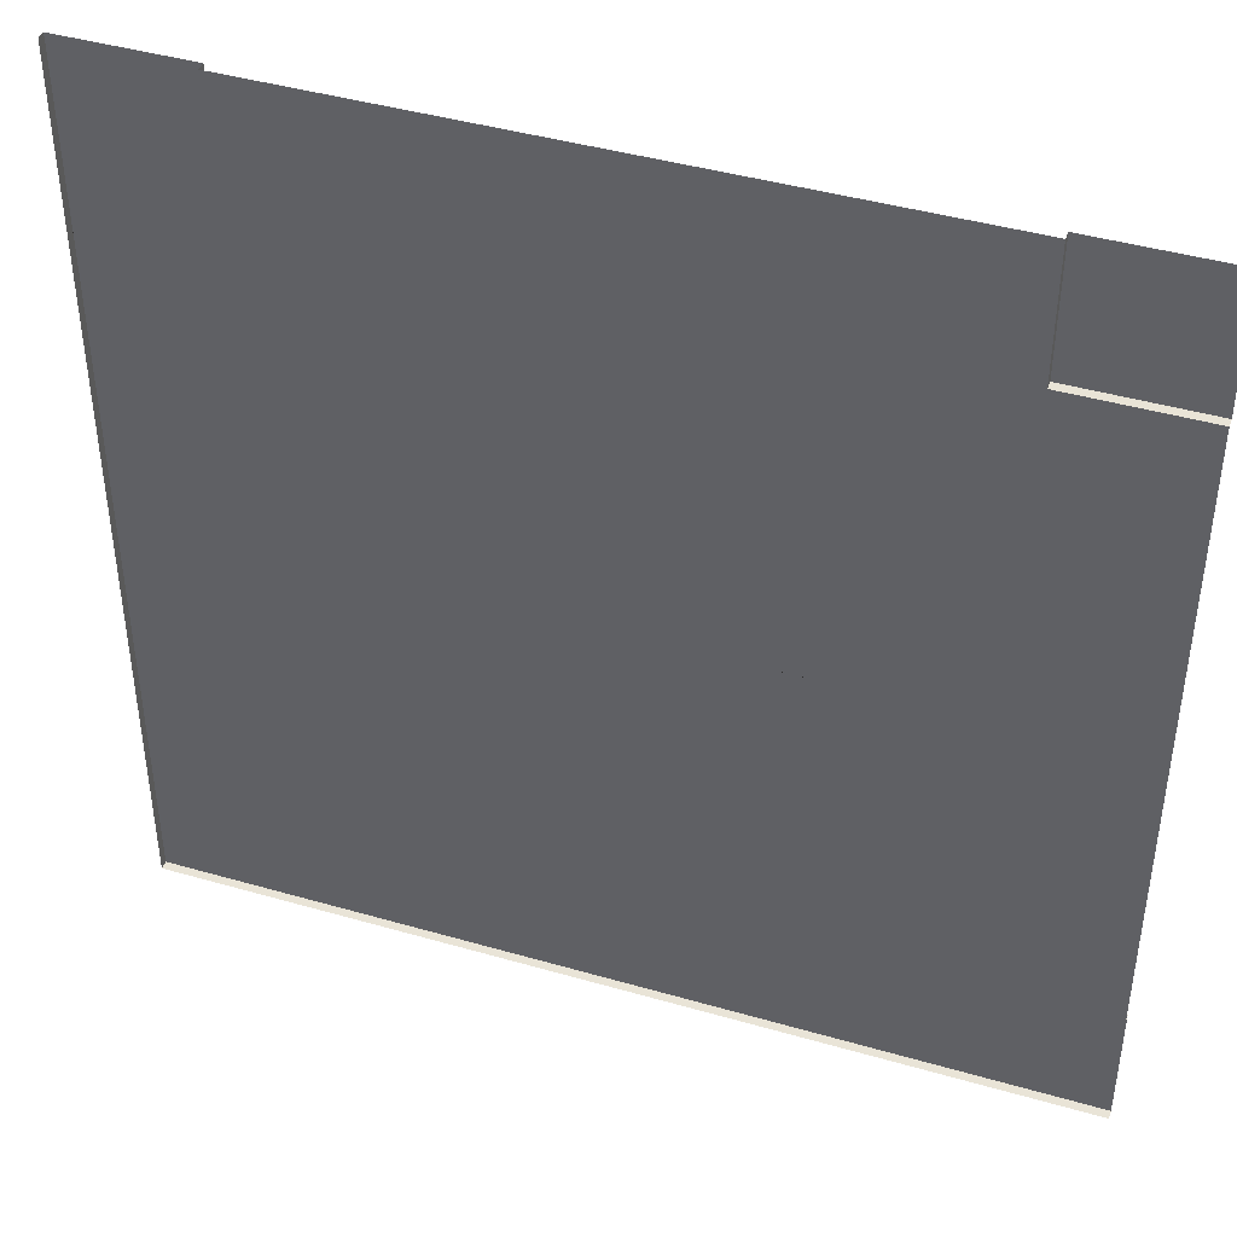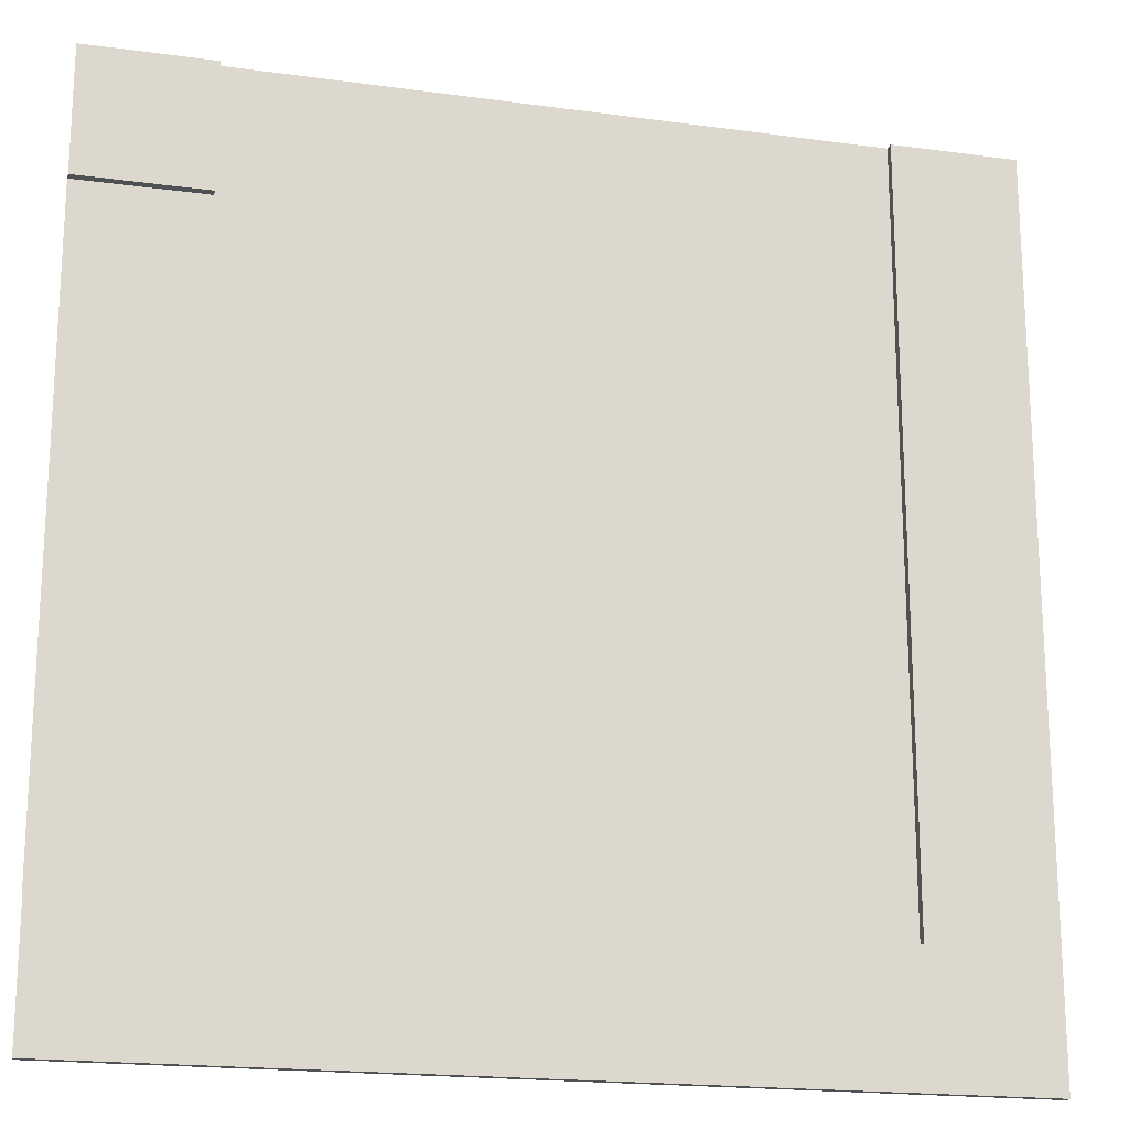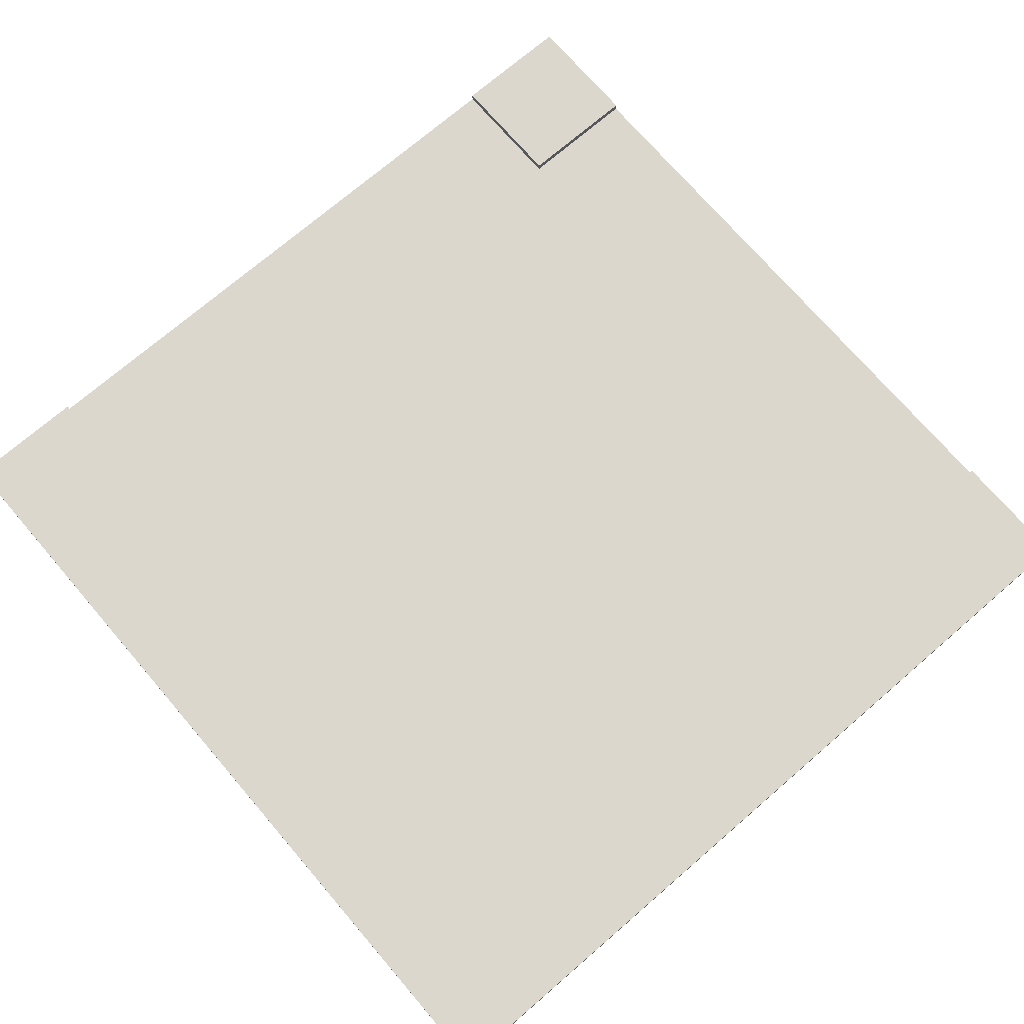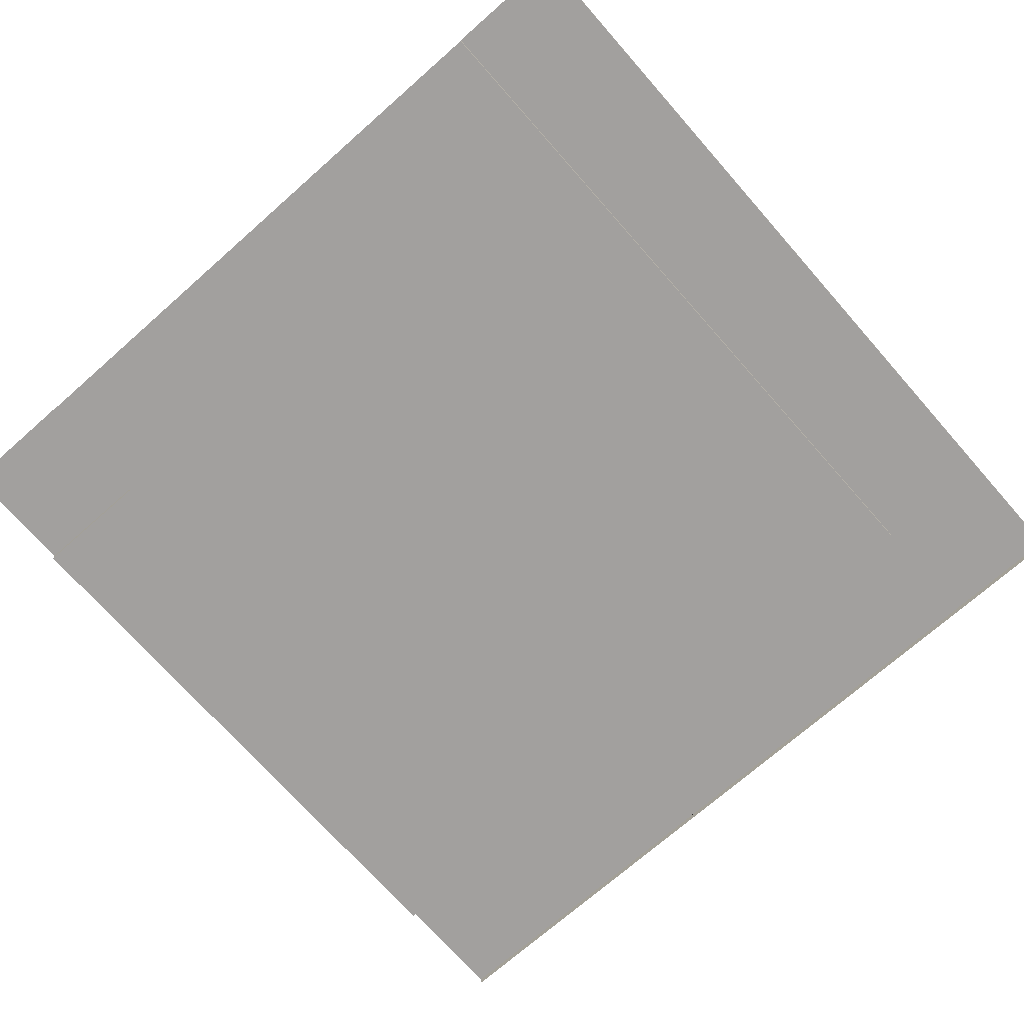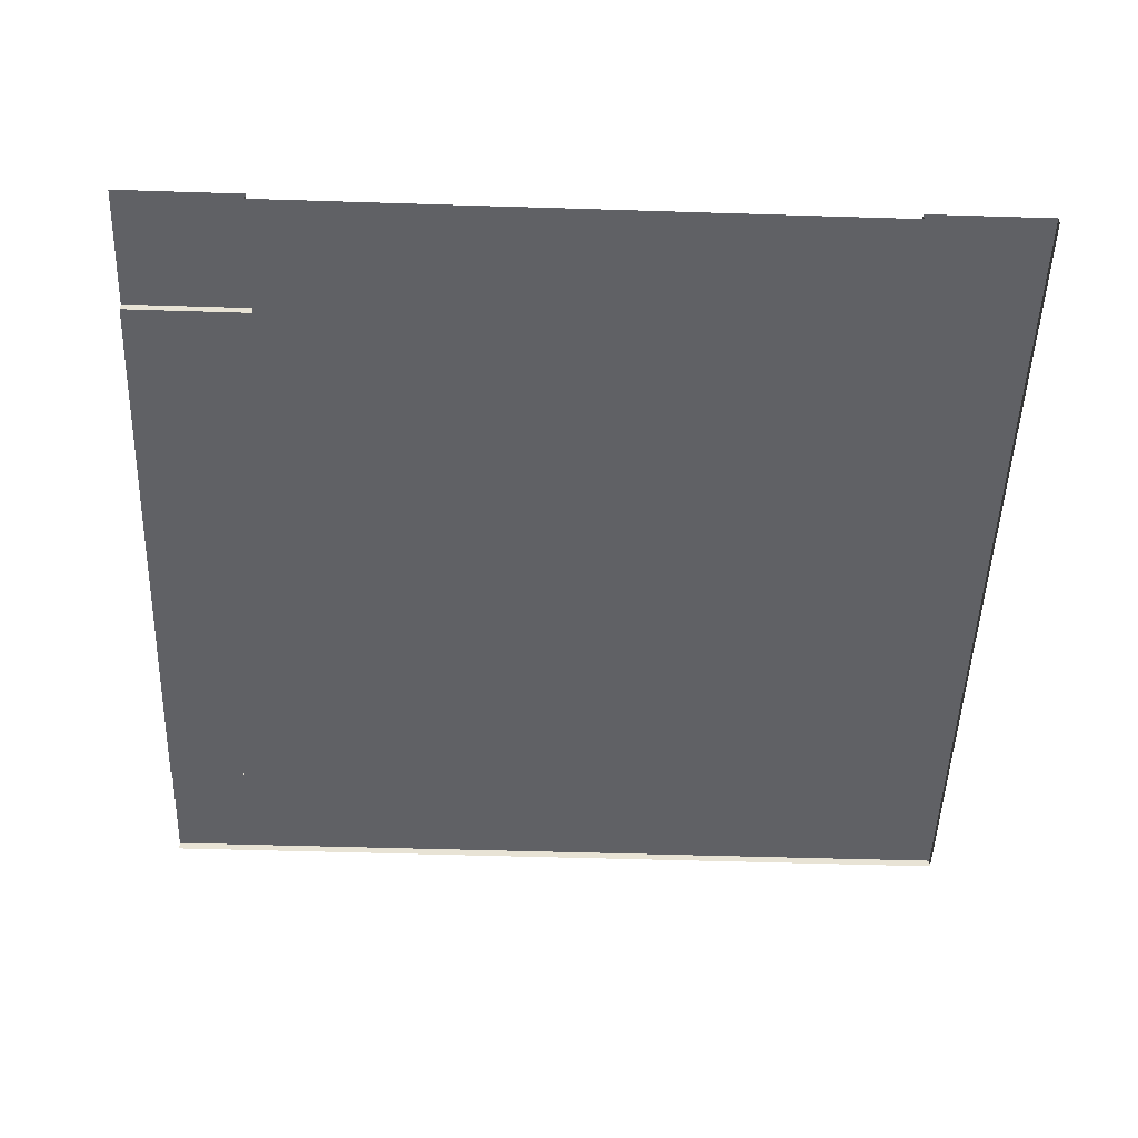
<metadata>
{"format":"obj","ext":"obj","renderer":"f3d","projection":"perspective","resolution":1024,"background":"white","views":[{"elev":42.8,"azim":19.0,"up":"+Z"},{"elev":-18.8,"azim":165.4,"up":"+Z"},{"elev":73.0,"azim":-130.7,"up":"+Y"},{"elev":-71.9,"azim":131.4,"up":"+Y"},{"elev":-49.6,"azim":88.0,"up":"+Y"}]}
</metadata>
<code>
v 0 0 0
v 0 0 -11.65
v 3.815e-06 0 -15.75
v 20 0 -17.13
v 20 0 -17.42
v 17.54 0 -17.42
v 17.48 0 -17.42
v 12.51 0 -17.42
v 12.47 0 -17.42
v 8.416 0 -17.42
v 8.381 0 -17.42
v 4.254 -1.49e-08 -17.42
v 4.198 -1.49e-08 -17.42
v 2.869 -1.49e-08 -17.42
v 2.869 0 -17.13
v 2.581 0 -17.42
v 2.581 0 -17.13
v 2.869 0 0
v 2.581 0 -15.8
v 2.581 0 -15.75
v 2.581 0 -11.65
v 2.581 0 -11.6
v 2.581 0 -7.522
v 2.581 0 -7.475
v 2.581 0 -2.518
v 2.581 0 -2.474
v 2.581 0 0
v 2.869 -0.1948 -17.13
v 20 -0.1948 -17.13
v 20 0 -17.13
v 2.869 0 -17.13
v 3.165 -0.1948 -16.83
v 20 -0.1948 -16.83
v 20 -0.1948 -17.13
v 2.869 -0.1948 -17.13
v 3.165 -0.1948 0
v 2.869 -0.1948 0
v 20 -0.1948 -20
v 3.815e-06 -0.1948 -20
v 3.815e-06 0 -20
v 2.869 -1.192e-07 -20
v 4.198 -7.451e-08 -20
v 4.254 -7.451e-08 -20
v 8.381 0 -20
v 8.416 0 -20
v 12.47 0 -20
v 12.51 0 -20
v 17.48 0 -20
v 17.54 0 -20
v 20 0 -20
v 20 0 -2.582
v 20 0 -2.869
v 17.13 0 -2.869
v 17.42 0 -2.582
v 17.13 0 0
v 17.42 0 0
v 17.13 0 -2.869
v 20 0 -2.869
v 20 -0.1948 -2.869
v 17.13 -0.1948 -2.869
v 20 -0.1948 -3.165
v 17.13 -0.1948 -2.869
v 20 -0.1948 -2.869
v 16.83 -0.1948 -3.165
v 16.83 -0.1948 0
v 17.13 -0.1948 0
v 17.13 -0.1948 0
v 17.13 0 0
v 17.13 0 -2.869
v 17.13 -0.1948 -2.869
v 2.869 -0.1948 0
v 2.869 -0.1948 -17.13
v 2.869 0 -17.13
v 2.869 0 0
v 3.815e-06 0 -20
v 3.815e-06 -0.1948 -20
v 0 -0.1948 0
v 0 0 0
v 0 0 0
v 3.815e-06 0 -17.13
v 3.815e-06 0 -20
v 3.815e-06 0 -15.8
v 3.815e-06 0 -15.75
v 0 0 -11.6
v 0 0 -11.65
v 0 0 -7.522
v 0 0 -7.475
v 0 0 -2.518
v 0 0 -2.474
v 18.44 -0.1948 -10.28
v 16.56 -0.1948 -10.28
v 16.56 -0.1948 -9.724
v 18.44 -0.1948 -9.724
v 13.46 -0.1948 -10.28
v 11.58 -0.1948 -10.28
v 11.58 -0.1948 -9.724
v 13.46 -0.1948 -9.724
v 10.28 -0.1948 -6.548
v 10.28 -0.1948 -8.453
v 9.724 -0.1948 -8.453
v 9.724 -0.1948 -6.548
v 10.28 -0.1948 -1.513
v 10.28 -0.1948 -3.399
v 9.724 -0.1948 -3.399
v 9.724 -0.1948 -1.513
v 20 0 0
v 20 0 -2.523
v 17.48 0 -2.523
v 17.48 0 0
v 17.48 0 -2.523
v 17.42 0 0
v 17.48 0 0
v 17.42 0 -2.582
v 20 0 -2.523
v 20 0 -2.582
v 2.522 0 0
v 2.581 0 0
v 2.581 0 -2.474
v 2.522 0 -2.474
v 2.581 0 -2.518
v 2.522 0 -2.518
v 0 0 -2.474
v 0 0 -2.518
v 2.581 0 -7.475
v 2.522 0 -7.475
v 2.581 0 -7.522
v 2.522 0 -7.522
v 0 0 -7.475
v 0 0 -7.522
v 2.581 0 -11.6
v 2.522 0 -11.6
v 2.581 0 -11.65
v 2.522 0 -11.65
v 0 0 -11.6
v 0 0 -11.65
v 2.581 0 -15.75
v 2.522 0 -15.75
v 2.581 0 -15.8
v 2.522 0 -15.8
v 3.815e-06 0 -15.75
v 3.815e-06 0 -15.8
v 2.581 0 -17.13
v 2.522 0 -17.13
v 2.522 0 -17.47
v 2.581 0 -17.42
v 2.869 -1.49e-08 -17.42
v 2.869 -1.49e-08 -17.47
v 4.198 -1.49e-08 -17.42
v 4.198 -1.49e-08 -17.47
v 4.254 -1.49e-08 -17.42
v 4.254 -1.49e-08 -17.47
v 4.198 -7.451e-08 -20
v 4.254 -7.451e-08 -20
v 8.381 0 -17.47
v 8.381 0 -17.42
v 8.416 0 -17.42
v 8.416 0 -17.47
v 8.381 0 -20
v 8.416 0 -20
v 12.47 0 -17.42
v 12.47 0 -17.47
v 12.51 0 -17.42
v 12.51 0 -17.47
v 12.47 0 -20
v 12.51 0 -20
v 17.48 0 -17.42
v 17.48 0 -17.47
v 17.54 0 -17.42
v 17.54 0 -17.47
v 20 0 -17.42
v 20 0 -17.47
v 17.48 0 -20
v 17.54 0 -20
v 0 0 0
v 2.522 0 0
v 2.522 0 -2.474
v 0 0 -2.474
v 0 0 -2.518
v 2.522 0 -2.518
v 2.522 0 -7.475
v 0 0 -7.475
v 2.522 0 -11.6
v 0 0 -11.6
v 0 0 -7.522
v 2.522 0 -7.522
v 3.815e-06 0 -15.75
v 0 0 -11.65
v 2.522 0 -11.65
v 2.522 0 -15.75
v 2.522 0 -17.13
v 3.815e-06 0 -15.8
v 2.522 0 -15.8
v 3.815e-06 0 -17.13
v 2.522 0 -17.47
v 3.815e-06 0 -20
v 2.869 -1.49e-08 -17.47
v 2.869 -1.192e-07 -20
v 4.198 -1.49e-08 -17.47
v 4.198 -7.451e-08 -20
v 4.254 -1.49e-08 -17.47
v 8.381 0 -17.47
v 8.381 0 -20
v 4.254 -7.451e-08 -20
v 8.416 0 -20
v 8.416 0 -17.47
v 12.47 0 -17.47
v 12.47 0 -20
v 12.51 0 -20
v 12.51 0 -17.47
v 17.48 0 -17.47
v 17.48 0 -20
v 17.54 0 -20
v 17.54 0 -17.47
v 20 0 -17.47
v 20 0 -20
v 18.44 -0.1948 -10.28
v 20 -0.1948 -3.165
v 20 -0.1948 -16.83
v 18.44 -0.1948 -9.724
v 3.165 -0.1948 -16.83
v 16.56 -0.1948 -9.724
v 11.58 -0.1948 -10.28
v 16.56 -0.1948 -10.28
v 13.46 -0.1948 -9.724
v 13.46 -0.1948 -10.28
v 11.58 -0.1948 -9.724
v 9.724 -0.1948 -8.453
v 3.165 -0.1948 0
v 10.28 -0.1948 -8.453
v 10.28 -0.1948 -6.548
v 9.724 -0.1948 -6.548
v 10.28 -0.1948 -3.399
v 16.83 -0.1948 -3.165
v 9.724 -0.1948 -3.399
v 9.724 -0.1948 -1.513
v 10.28 -0.1948 -1.513
v 16.83 -0.1948 0
f 2 3 1
f 5 6 4
f 7 4 6
f 8 4 7
f 9 4 8
f 10 4 9
f 11 4 10
f 12 4 11
f 13 4 12
f 14 4 13
f 15 4 14
f 14 16 15
f 15 16 17
f 15 17 18
f 19 18 17
f 20 18 19
f 21 18 20
f 22 18 21
f 23 18 22
f 24 18 23
f 25 18 24
f 26 18 25
f 27 18 26
f 29 30 28
f 30 31 28
f 33 34 32
f 34 35 32
f 32 35 36
f 35 37 36
f 39 40 38
f 41 38 40
f 42 38 41
f 43 38 42
f 44 38 43
f 45 38 44
f 46 38 45
f 47 38 46
f 48 38 47
f 49 38 48
f 50 38 49
f 52 53 51
f 53 54 51
f 53 55 54
f 55 56 54
f 58 59 57
f 59 60 57
f 62 63 61
f 64 62 61
f 62 64 65
f 66 62 65
f 68 69 67
f 69 70 67
f 72 73 71
f 73 74 71
f 76 77 75
f 78 75 77
f 80 81 79
f 82 80 79
f 83 82 79
f 84 85 79
f 86 84 79
f 87 86 79
f 88 87 79
f 89 88 79
f 91 92 90
f 92 93 90
f 95 96 94
f 96 97 94
f 99 100 98
f 100 101 98
f 103 104 102
f 104 105 102
f 107 108 106
f 108 109 106
f 111 112 110
f 113 111 110
f 113 110 114
f 115 113 114
f 117 118 116
f 118 119 116
f 118 120 119
f 120 121 119
f 119 121 122
f 121 123 122
f 120 124 121
f 124 125 121
f 124 126 125
f 126 127 125
f 125 127 128
f 127 129 128
f 127 126 130
f 131 127 130
f 130 132 131
f 132 133 131
f 131 133 134
f 133 135 134
f 132 136 133
f 136 137 133
f 137 136 138
f 139 137 138
f 140 137 139
f 141 140 139
f 139 138 142
f 143 139 142
f 143 142 144
f 142 145 144
f 144 145 146
f 147 144 146
f 146 148 147
f 148 149 147
f 149 148 150
f 151 149 150
f 152 149 151
f 153 152 151
f 154 151 150
f 155 154 150
f 154 155 156
f 157 154 156
f 158 154 157
f 159 158 157
f 156 160 157
f 160 161 157
f 160 162 161
f 162 163 161
f 161 163 164
f 163 165 164
f 162 166 163
f 166 167 163
f 167 166 168
f 169 167 168
f 168 170 169
f 170 171 169
f 172 167 169
f 173 172 169
f 175 176 174
f 176 177 174
f 179 180 178
f 180 181 178
f 183 184 182
f 184 185 182
f 187 188 186
f 188 189 186
f 191 192 190
f 193 191 190
f 190 194 193
f 193 194 195
f 194 196 195
f 197 195 196
f 196 198 197
f 198 199 197
f 201 202 200
f 202 203 200
f 205 206 204
f 206 207 204
f 209 210 208
f 210 211 208
f 213 214 212
f 214 215 212
f 217 218 216
f 219 217 216
f 218 220 216
f 219 221 217
f 222 216 220
f 223 216 222
f 224 221 223
f 224 217 221
f 225 224 223
f 225 223 222
f 226 217 224
f 227 222 220
f 228 227 220
f 226 222 229
f 222 227 229
f 229 217 226
f 230 217 229
f 231 227 228
f 232 217 230
f 230 231 232
f 233 217 232
f 231 234 232
f 234 231 228
f 235 234 228
f 236 233 232
f 236 235 228
f 237 233 236
f 237 236 228

</code>
